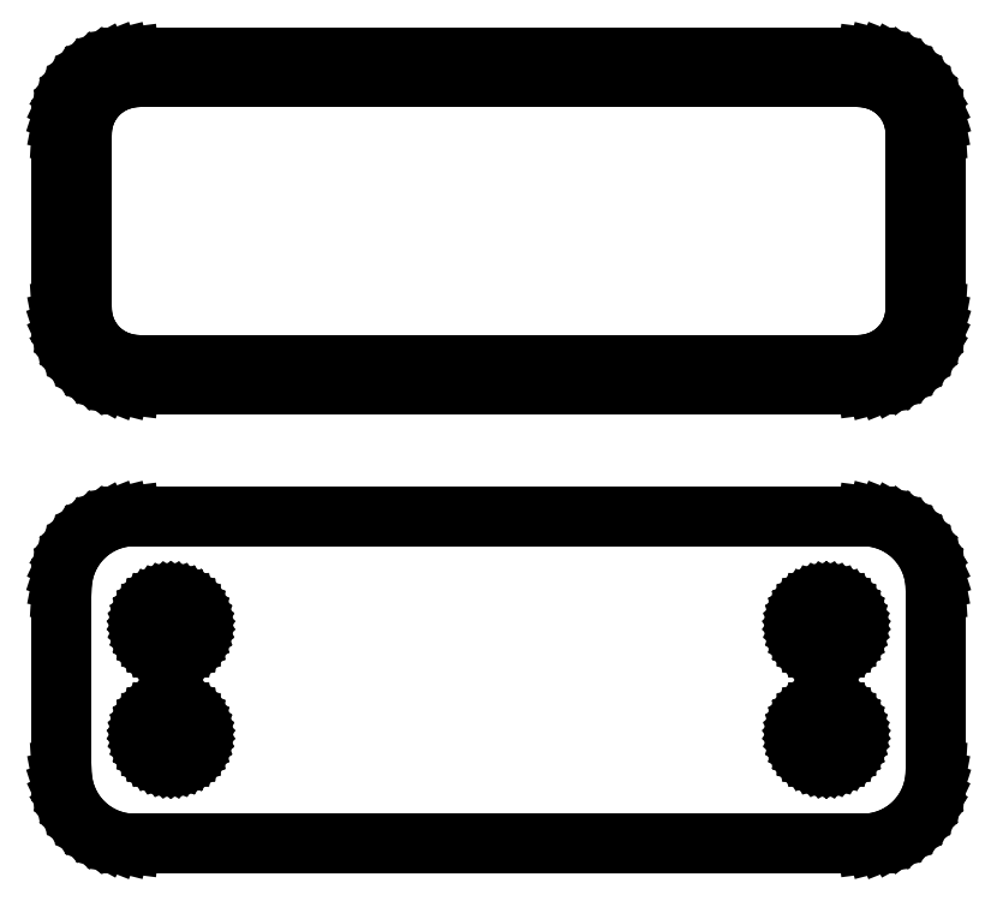
<metadata>
{"format":"dxf","ext":"dxf","renderer":"ezdxf+matplotlib","layout":"modelspace","background":"white","min_lineweight":24,"dpi":150}
</metadata>
<code>
0
SECTION
2
ENTITIES
0
LINE
8
0
10
25.94
20
51.84
11
26.55
21
51.99
0
LINE
8
0
10
26.55
20
51.99
11
27.13
21
52.23
0
LINE
8
0
10
27.13
20
52.23
11
27.68
21
52.53
0
LINE
8
0
10
27.68
20
52.53
11
28.19
21
52.9
0
LINE
8
0
10
28.19
20
52.9
11
28.64
21
53.33
0
LINE
8
0
10
28.64
20
53.33
11
29.05
21
53.81
0
LINE
8
0
10
29.05
20
53.81
11
29.38
21
54.34
0
LINE
8
0
10
29.38
20
54.34
11
29.65
21
54.91
0
LINE
8
0
10
29.65
20
54.91
11
29.84
21
55.51
0
LINE
8
0
10
29.84
20
55.51
11
29.96
21
56.12
0
LINE
8
0
10
29.96
20
56.12
11
30
21
56.75
0
LINE
8
0
10
30
20
56.75
11
30
21
69.25
0
LINE
8
0
10
30
20
69.25
11
29.96
21
69.88
0
LINE
8
0
10
29.96
20
69.88
11
29.84
21
70.49
0
LINE
8
0
10
29.84
20
70.49
11
29.65
21
71.09
0
LINE
8
0
10
29.65
20
71.09
11
29.38
21
71.66
0
LINE
8
0
10
29.38
20
71.66
11
29.05
21
72.19
0
LINE
8
0
10
29.05
20
72.19
11
28.64
21
72.67
0
LINE
8
0
10
28.64
20
72.67
11
28.19
21
73.1
0
LINE
8
0
10
28.19
20
73.1
11
27.68
21
73.47
0
LINE
8
0
10
27.68
20
73.47
11
27.13
21
73.77
0
LINE
8
0
10
27.13
20
73.77
11
26.55
21
74.01
0
LINE
8
0
10
26.55
20
74.01
11
25.94
21
74.16
0
LINE
8
0
10
25.94
20
74.16
11
25.31
21
74.24
0
LINE
8
0
10
25.31
20
74.24
11
-25.31
21
74.24
0
LINE
8
0
10
-25.31
20
74.24
11
-25.94
21
74.16
0
LINE
8
0
10
-25.94
20
74.16
11
-26.55
21
74.01
0
LINE
8
0
10
-26.55
20
74.01
11
-27.13
21
73.77
0
LINE
8
0
10
-27.13
20
73.77
11
-27.68
21
73.47
0
LINE
8
0
10
-27.68
20
73.47
11
-28.19
21
73.1
0
LINE
8
0
10
-28.19
20
73.1
11
-28.64
21
72.67
0
LINE
8
0
10
-28.64
20
72.67
11
-29.05
21
72.19
0
LINE
8
0
10
-29.05
20
72.19
11
-29.38
21
71.66
0
LINE
8
0
10
-29.38
20
71.66
11
-29.65
21
71.09
0
LINE
8
0
10
-29.65
20
71.09
11
-29.84
21
70.49
0
LINE
8
0
10
-29.84
20
70.49
11
-29.96
21
69.88
0
LINE
8
0
10
-29.96
20
69.88
11
-30
21
69.25
0
LINE
8
0
10
-30
20
69.25
11
-30
21
56.75
0
LINE
8
0
10
-30
20
56.75
11
-29.96
21
56.12
0
LINE
8
0
10
-29.96
20
56.12
11
-29.84
21
55.51
0
LINE
8
0
10
-29.84
20
55.51
11
-29.65
21
54.91
0
LINE
8
0
10
-29.65
20
54.91
11
-29.38
21
54.34
0
LINE
8
0
10
-29.38
20
54.34
11
-29.05
21
53.81
0
LINE
8
0
10
-29.05
20
53.81
11
-28.64
21
53.33
0
LINE
8
0
10
-28.64
20
53.33
11
-28.19
21
52.9
0
LINE
8
0
10
-28.19
20
52.9
11
-27.68
21
52.53
0
LINE
8
0
10
-27.68
20
52.53
11
-27.13
21
52.23
0
LINE
8
0
10
-27.13
20
52.23
11
-26.55
21
51.99
0
LINE
8
0
10
-26.55
20
51.99
11
-25.94
21
51.84
0
LINE
8
0
10
-25.94
20
51.84
11
-25.31
21
51.76
0
LINE
8
0
10
-25.31
20
51.76
11
25.31
21
51.76
0
LINE
8
0
10
25.31
20
51.76
11
25.94
21
51.84
0
LINE
8
0
10
-24.99
20
53.14
11
-25.48
21
53.2
0
LINE
8
0
10
-25.48
20
53.2
11
-25.95
21
53.32
0
LINE
8
0
10
-25.95
20
53.32
11
-26.4
21
53.5
0
LINE
8
0
10
-26.4
20
53.5
11
-26.82
21
53.73
0
LINE
8
0
10
-26.82
20
53.73
11
-27.22
21
54.02
0
LINE
8
0
10
-27.22
20
54.02
11
-27.57
21
54.35
0
LINE
8
0
10
-27.57
20
54.35
11
-27.88
21
54.73
0
LINE
8
0
10
-27.88
20
54.73
11
-28.14
21
55.14
0
LINE
8
0
10
-28.14
20
55.14
11
-28.35
21
55.58
0
LINE
8
0
10
-28.35
20
55.58
11
-28.5
21
56.04
0
LINE
8
0
10
-28.5
20
56.04
11
-28.59
21
56.52
0
LINE
8
0
10
-28.59
20
56.52
11
-28.62
21
57
0
LINE
8
0
10
-28.62
20
57
11
-28.62
21
69
0
LINE
8
0
10
-28.62
20
69
11
-28.59
21
69.48
0
LINE
8
0
10
-28.59
20
69.48
11
-28.5
21
69.96
0
LINE
8
0
10
-28.5
20
69.96
11
-28.35
21
70.42
0
LINE
8
0
10
-28.35
20
70.42
11
-28.14
21
70.86
0
LINE
8
0
10
-28.14
20
70.86
11
-27.88
21
71.27
0
LINE
8
0
10
-27.88
20
71.27
11
-27.57
21
71.65
0
LINE
8
0
10
-27.57
20
71.65
11
-27.22
21
71.98
0
LINE
8
0
10
-27.22
20
71.98
11
-26.82
21
72.27
0
LINE
8
0
10
-26.82
20
72.27
11
-26.4
21
72.5
0
LINE
8
0
10
-26.4
20
72.5
11
-25.95
21
72.68
0
LINE
8
0
10
-25.95
20
72.68
11
-25.48
21
72.8
0
LINE
8
0
10
-25.48
20
72.8
11
-24.99
21
72.86
0
LINE
8
0
10
-24.99
20
72.86
11
24.99
21
72.86
0
LINE
8
0
10
24.99
20
72.86
11
25.48
21
72.8
0
LINE
8
0
10
25.48
20
72.8
11
25.95
21
72.68
0
LINE
8
0
10
25.95
20
72.68
11
26.4
21
72.5
0
LINE
8
0
10
26.4
20
72.5
11
26.82
21
72.27
0
LINE
8
0
10
26.82
20
72.27
11
27.22
21
71.98
0
LINE
8
0
10
27.22
20
71.98
11
27.57
21
71.65
0
LINE
8
0
10
27.57
20
71.65
11
27.88
21
71.27
0
LINE
8
0
10
27.88
20
71.27
11
28.14
21
70.86
0
LINE
8
0
10
28.14
20
70.86
11
28.35
21
70.42
0
LINE
8
0
10
28.35
20
70.42
11
28.5
21
69.96
0
LINE
8
0
10
28.5
20
69.96
11
28.59
21
69.48
0
LINE
8
0
10
28.59
20
69.48
11
28.62
21
69
0
LINE
8
0
10
28.62
20
69
11
28.62
21
57
0
LINE
8
0
10
28.62
20
57
11
28.59
21
56.52
0
LINE
8
0
10
28.59
20
56.52
11
28.5
21
56.04
0
LINE
8
0
10
28.5
20
56.04
11
28.35
21
55.58
0
LINE
8
0
10
28.35
20
55.58
11
28.14
21
55.14
0
LINE
8
0
10
28.14
20
55.14
11
27.88
21
54.73
0
LINE
8
0
10
27.88
20
54.73
11
27.57
21
54.35
0
LINE
8
0
10
27.57
20
54.35
11
27.22
21
54.02
0
LINE
8
0
10
27.22
20
54.02
11
26.82
21
53.73
0
LINE
8
0
10
26.82
20
53.73
11
26.4
21
53.5
0
LINE
8
0
10
26.4
20
53.5
11
25.95
21
53.32
0
LINE
8
0
10
25.95
20
53.32
11
25.48
21
53.2
0
LINE
8
0
10
25.48
20
53.2
11
24.99
21
53.14
0
LINE
8
0
10
24.99
20
53.14
11
-24.99
21
53.14
0
LINE
8
0
10
25.94
20
20.34
11
26.55
21
20.49
0
LINE
8
0
10
26.55
20
20.49
11
27.13
21
20.73
0
LINE
8
0
10
27.13
20
20.73
11
27.68
21
21.03
0
LINE
8
0
10
27.68
20
21.03
11
28.19
21
21.4
0
LINE
8
0
10
28.19
20
21.4
11
28.64
21
21.83
0
LINE
8
0
10
28.64
20
21.83
11
29.05
21
22.31
0
LINE
8
0
10
29.05
20
22.31
11
29.38
21
22.84
0
LINE
8
0
10
29.38
20
22.84
11
29.65
21
23.41
0
LINE
8
0
10
29.65
20
23.41
11
29.84
21
24.01
0
LINE
8
0
10
29.84
20
24.01
11
29.96
21
24.62
0
LINE
8
0
10
29.96
20
24.62
11
30
21
25.25
0
LINE
8
0
10
30
20
25.25
11
30
21
37.75
0
LINE
8
0
10
30
20
37.75
11
29.96
21
38.38
0
LINE
8
0
10
29.96
20
38.38
11
29.84
21
38.99
0
LINE
8
0
10
29.84
20
38.99
11
29.65
21
39.59
0
LINE
8
0
10
29.65
20
39.59
11
29.38
21
40.16
0
LINE
8
0
10
29.38
20
40.16
11
29.05
21
40.69
0
LINE
8
0
10
29.05
20
40.69
11
28.64
21
41.17
0
LINE
8
0
10
28.64
20
41.17
11
28.19
21
41.6
0
LINE
8
0
10
28.19
20
41.6
11
27.68
21
41.97
0
LINE
8
0
10
27.68
20
41.97
11
27.13
21
42.27
0
LINE
8
0
10
27.13
20
42.27
11
26.55
21
42.51
0
LINE
8
0
10
26.55
20
42.51
11
25.94
21
42.66
0
LINE
8
0
10
25.94
20
42.66
11
25.31
21
42.74
0
LINE
8
0
10
25.31
20
42.74
11
-25.31
21
42.74
0
LINE
8
0
10
-25.31
20
42.74
11
-25.94
21
42.66
0
LINE
8
0
10
-25.94
20
42.66
11
-26.55
21
42.51
0
LINE
8
0
10
-26.55
20
42.51
11
-27.13
21
42.27
0
LINE
8
0
10
-27.13
20
42.27
11
-27.68
21
41.97
0
LINE
8
0
10
-27.68
20
41.97
11
-28.19
21
41.6
0
LINE
8
0
10
-28.19
20
41.6
11
-28.64
21
41.17
0
LINE
8
0
10
-28.64
20
41.17
11
-29.05
21
40.69
0
LINE
8
0
10
-29.05
20
40.69
11
-29.38
21
40.16
0
LINE
8
0
10
-29.38
20
40.16
11
-29.65
21
39.59
0
LINE
8
0
10
-29.65
20
39.59
11
-29.84
21
38.99
0
LINE
8
0
10
-29.84
20
38.99
11
-29.96
21
38.38
0
LINE
8
0
10
-29.96
20
38.38
11
-30
21
37.75
0
LINE
8
0
10
-30
20
37.75
11
-30
21
25.25
0
LINE
8
0
10
-30
20
25.25
11
-29.96
21
24.62
0
LINE
8
0
10
-29.96
20
24.62
11
-29.84
21
24.01
0
LINE
8
0
10
-29.84
20
24.01
11
-29.65
21
23.41
0
LINE
8
0
10
-29.65
20
23.41
11
-29.38
21
22.84
0
LINE
8
0
10
-29.38
20
22.84
11
-29.05
21
22.31
0
LINE
8
0
10
-29.05
20
22.31
11
-28.64
21
21.83
0
LINE
8
0
10
-28.64
20
21.83
11
-28.19
21
21.4
0
LINE
8
0
10
-28.19
20
21.4
11
-27.68
21
21.03
0
LINE
8
0
10
-27.68
20
21.03
11
-27.13
21
20.73
0
LINE
8
0
10
-27.13
20
20.73
11
-26.55
21
20.49
0
LINE
8
0
10
-26.55
20
20.49
11
-25.94
21
20.34
0
LINE
8
0
10
-25.94
20
20.34
11
-25.31
21
20.26
0
LINE
8
0
10
-25.31
20
20.26
11
25.31
21
20.26
0
LINE
8
0
10
25.31
20
20.26
11
25.94
21
20.34
0
LINE
8
0
10
22.39
20
33.45
11
22.16
21
33.48
0
LINE
8
0
10
22.16
20
33.48
11
21.94
21
33.54
0
LINE
8
0
10
21.94
20
33.54
11
21.73
21
33.62
0
LINE
8
0
10
21.73
20
33.62
11
21.54
21
33.73
0
LINE
8
0
10
21.54
20
33.73
11
21.35
21
33.86
0
LINE
8
0
10
21.35
20
33.86
11
21.19
21
34.02
0
LINE
8
0
10
21.19
20
34.02
11
21.04
21
34.19
0
LINE
8
0
10
21.04
20
34.19
11
20.92
21
34.38
0
LINE
8
0
10
20.92
20
34.38
11
20.83
21
34.59
0
LINE
8
0
10
20.83
20
34.59
11
20.76
21
34.8
0
LINE
8
0
10
20.76
20
34.8
11
20.71
21
35.02
0
LINE
8
0
10
20.71
20
35.02
11
20.7
21
35.25
0
LINE
8
0
10
20.7
20
35.25
11
20.71
21
35.48
0
LINE
8
0
10
20.71
20
35.48
11
20.76
21
35.7
0
LINE
8
0
10
20.76
20
35.7
11
20.83
21
35.91
0
LINE
8
0
10
20.83
20
35.91
11
20.92
21
36.12
0
LINE
8
0
10
20.92
20
36.12
11
21.04
21
36.31
0
LINE
8
0
10
21.04
20
36.31
11
21.19
21
36.48
0
LINE
8
0
10
21.19
20
36.48
11
21.35
21
36.64
0
LINE
8
0
10
21.35
20
36.64
11
21.54
21
36.77
0
LINE
8
0
10
21.54
20
36.77
11
21.73
21
36.88
0
LINE
8
0
10
21.73
20
36.88
11
21.94
21
36.96
0
LINE
8
0
10
21.94
20
36.96
11
22.16
21
37.02
0
LINE
8
0
10
22.16
20
37.02
11
22.39
21
37.05
0
LINE
8
0
10
22.39
20
37.05
11
22.61
21
37.05
0
LINE
8
0
10
22.61
20
37.05
11
22.84
21
37.02
0
LINE
8
0
10
22.84
20
37.02
11
23.06
21
36.96
0
LINE
8
0
10
23.06
20
36.96
11
23.27
21
36.88
0
LINE
8
0
10
23.27
20
36.88
11
23.46
21
36.77
0
LINE
8
0
10
23.46
20
36.77
11
23.65
21
36.64
0
LINE
8
0
10
23.65
20
36.64
11
23.81
21
36.48
0
LINE
8
0
10
23.81
20
36.48
11
23.96
21
36.31
0
LINE
8
0
10
23.96
20
36.31
11
24.08
21
36.12
0
LINE
8
0
10
24.08
20
36.12
11
24.17
21
35.91
0
LINE
8
0
10
24.17
20
35.91
11
24.24
21
35.7
0
LINE
8
0
10
24.24
20
35.7
11
24.29
21
35.48
0
LINE
8
0
10
24.29
20
35.48
11
24.3
21
35.25
0
LINE
8
0
10
24.3
20
35.25
11
24.29
21
35.02
0
LINE
8
0
10
24.29
20
35.02
11
24.24
21
34.8
0
LINE
8
0
10
24.24
20
34.8
11
24.17
21
34.59
0
LINE
8
0
10
24.17
20
34.59
11
24.08
21
34.38
0
LINE
8
0
10
24.08
20
34.38
11
23.96
21
34.19
0
LINE
8
0
10
23.96
20
34.19
11
23.81
21
34.02
0
LINE
8
0
10
23.81
20
34.02
11
23.65
21
33.86
0
LINE
8
0
10
23.65
20
33.86
11
23.46
21
33.73
0
LINE
8
0
10
23.46
20
33.73
11
23.27
21
33.62
0
LINE
8
0
10
23.27
20
33.62
11
23.06
21
33.54
0
LINE
8
0
10
23.06
20
33.54
11
22.84
21
33.48
0
LINE
8
0
10
22.84
20
33.48
11
22.61
21
33.45
0
LINE
8
0
10
22.61
20
33.45
11
22.39
21
33.45
0
LINE
8
0
10
-22.61
20
33.45
11
-22.84
21
33.48
0
LINE
8
0
10
-22.84
20
33.48
11
-23.06
21
33.54
0
LINE
8
0
10
-23.06
20
33.54
11
-23.27
21
33.62
0
LINE
8
0
10
-23.27
20
33.62
11
-23.46
21
33.73
0
LINE
8
0
10
-23.46
20
33.73
11
-23.65
21
33.86
0
LINE
8
0
10
-23.65
20
33.86
11
-23.81
21
34.02
0
LINE
8
0
10
-23.81
20
34.02
11
-23.96
21
34.19
0
LINE
8
0
10
-23.96
20
34.19
11
-24.08
21
34.38
0
LINE
8
0
10
-24.08
20
34.38
11
-24.17
21
34.59
0
LINE
8
0
10
-24.17
20
34.59
11
-24.24
21
34.8
0
LINE
8
0
10
-24.24
20
34.8
11
-24.29
21
35.02
0
LINE
8
0
10
-24.29
20
35.02
11
-24.3
21
35.25
0
LINE
8
0
10
-24.3
20
35.25
11
-24.29
21
35.48
0
LINE
8
0
10
-24.29
20
35.48
11
-24.24
21
35.7
0
LINE
8
0
10
-24.24
20
35.7
11
-24.17
21
35.91
0
LINE
8
0
10
-24.17
20
35.91
11
-24.08
21
36.12
0
LINE
8
0
10
-24.08
20
36.12
11
-23.96
21
36.31
0
LINE
8
0
10
-23.96
20
36.31
11
-23.81
21
36.48
0
LINE
8
0
10
-23.81
20
36.48
11
-23.65
21
36.64
0
LINE
8
0
10
-23.65
20
36.64
11
-23.46
21
36.77
0
LINE
8
0
10
-23.46
20
36.77
11
-23.27
21
36.88
0
LINE
8
0
10
-23.27
20
36.88
11
-23.06
21
36.96
0
LINE
8
0
10
-23.06
20
36.96
11
-22.84
21
37.02
0
LINE
8
0
10
-22.84
20
37.02
11
-22.61
21
37.05
0
LINE
8
0
10
-22.61
20
37.05
11
-22.39
21
37.05
0
LINE
8
0
10
-22.39
20
37.05
11
-22.16
21
37.02
0
LINE
8
0
10
-22.16
20
37.02
11
-21.94
21
36.96
0
LINE
8
0
10
-21.94
20
36.96
11
-21.73
21
36.88
0
LINE
8
0
10
-21.73
20
36.88
11
-21.54
21
36.77
0
LINE
8
0
10
-21.54
20
36.77
11
-21.35
21
36.64
0
LINE
8
0
10
-21.35
20
36.64
11
-21.19
21
36.48
0
LINE
8
0
10
-21.19
20
36.48
11
-21.04
21
36.31
0
LINE
8
0
10
-21.04
20
36.31
11
-20.92
21
36.12
0
LINE
8
0
10
-20.92
20
36.12
11
-20.83
21
35.91
0
LINE
8
0
10
-20.83
20
35.91
11
-20.76
21
35.7
0
LINE
8
0
10
-20.76
20
35.7
11
-20.71
21
35.48
0
LINE
8
0
10
-20.71
20
35.48
11
-20.7
21
35.25
0
LINE
8
0
10
-20.7
20
35.25
11
-20.71
21
35.02
0
LINE
8
0
10
-20.71
20
35.02
11
-20.76
21
34.8
0
LINE
8
0
10
-20.76
20
34.8
11
-20.83
21
34.59
0
LINE
8
0
10
-20.83
20
34.59
11
-20.92
21
34.38
0
LINE
8
0
10
-20.92
20
34.38
11
-21.04
21
34.19
0
LINE
8
0
10
-21.04
20
34.19
11
-21.19
21
34.02
0
LINE
8
0
10
-21.19
20
34.02
11
-21.35
21
33.86
0
LINE
8
0
10
-21.35
20
33.86
11
-21.54
21
33.73
0
LINE
8
0
10
-21.54
20
33.73
11
-21.73
21
33.62
0
LINE
8
0
10
-21.73
20
33.62
11
-21.94
21
33.54
0
LINE
8
0
10
-21.94
20
33.54
11
-22.16
21
33.48
0
LINE
8
0
10
-22.16
20
33.48
11
-22.39
21
33.45
0
LINE
8
0
10
-22.39
20
33.45
11
-22.61
21
33.45
0
LINE
8
0
10
22.39
20
25.95
11
22.16
21
25.98
0
LINE
8
0
10
22.16
20
25.98
11
21.94
21
26.04
0
LINE
8
0
10
21.94
20
26.04
11
21.73
21
26.12
0
LINE
8
0
10
21.73
20
26.12
11
21.54
21
26.23
0
LINE
8
0
10
21.54
20
26.23
11
21.35
21
26.36
0
LINE
8
0
10
21.35
20
26.36
11
21.19
21
26.52
0
LINE
8
0
10
21.19
20
26.52
11
21.04
21
26.69
0
LINE
8
0
10
21.04
20
26.69
11
20.92
21
26.88
0
LINE
8
0
10
20.92
20
26.88
11
20.83
21
27.09
0
LINE
8
0
10
20.83
20
27.09
11
20.76
21
27.3
0
LINE
8
0
10
20.76
20
27.3
11
20.71
21
27.52
0
LINE
8
0
10
20.71
20
27.52
11
20.7
21
27.75
0
LINE
8
0
10
20.7
20
27.75
11
20.71
21
27.98
0
LINE
8
0
10
20.71
20
27.98
11
20.76
21
28.2
0
LINE
8
0
10
20.76
20
28.2
11
20.83
21
28.41
0
LINE
8
0
10
20.83
20
28.41
11
20.92
21
28.62
0
LINE
8
0
10
20.92
20
28.62
11
21.04
21
28.81
0
LINE
8
0
10
21.04
20
28.81
11
21.19
21
28.98
0
LINE
8
0
10
21.19
20
28.98
11
21.35
21
29.14
0
LINE
8
0
10
21.35
20
29.14
11
21.54
21
29.27
0
LINE
8
0
10
21.54
20
29.27
11
21.73
21
29.38
0
LINE
8
0
10
21.73
20
29.38
11
21.94
21
29.46
0
LINE
8
0
10
21.94
20
29.46
11
22.16
21
29.52
0
LINE
8
0
10
22.16
20
29.52
11
22.39
21
29.55
0
LINE
8
0
10
22.39
20
29.55
11
22.61
21
29.55
0
LINE
8
0
10
22.61
20
29.55
11
22.84
21
29.52
0
LINE
8
0
10
22.84
20
29.52
11
23.06
21
29.46
0
LINE
8
0
10
23.06
20
29.46
11
23.27
21
29.38
0
LINE
8
0
10
23.27
20
29.38
11
23.46
21
29.27
0
LINE
8
0
10
23.46
20
29.27
11
23.65
21
29.14
0
LINE
8
0
10
23.65
20
29.14
11
23.81
21
28.98
0
LINE
8
0
10
23.81
20
28.98
11
23.96
21
28.81
0
LINE
8
0
10
23.96
20
28.81
11
24.08
21
28.62
0
LINE
8
0
10
24.08
20
28.62
11
24.17
21
28.41
0
LINE
8
0
10
24.17
20
28.41
11
24.24
21
28.2
0
LINE
8
0
10
24.24
20
28.2
11
24.29
21
27.98
0
LINE
8
0
10
24.29
20
27.98
11
24.3
21
27.75
0
LINE
8
0
10
24.3
20
27.75
11
24.29
21
27.52
0
LINE
8
0
10
24.29
20
27.52
11
24.24
21
27.3
0
LINE
8
0
10
24.24
20
27.3
11
24.17
21
27.09
0
LINE
8
0
10
24.17
20
27.09
11
24.08
21
26.88
0
LINE
8
0
10
24.08
20
26.88
11
23.96
21
26.69
0
LINE
8
0
10
23.96
20
26.69
11
23.81
21
26.52
0
LINE
8
0
10
23.81
20
26.52
11
23.65
21
26.36
0
LINE
8
0
10
23.65
20
26.36
11
23.46
21
26.23
0
LINE
8
0
10
23.46
20
26.23
11
23.27
21
26.12
0
LINE
8
0
10
23.27
20
26.12
11
23.06
21
26.04
0
LINE
8
0
10
23.06
20
26.04
11
22.84
21
25.98
0
LINE
8
0
10
22.84
20
25.98
11
22.61
21
25.95
0
LINE
8
0
10
22.61
20
25.95
11
22.39
21
25.95
0
LINE
8
0
10
-22.61
20
25.95
11
-22.84
21
25.98
0
LINE
8
0
10
-22.84
20
25.98
11
-23.06
21
26.04
0
LINE
8
0
10
-23.06
20
26.04
11
-23.27
21
26.12
0
LINE
8
0
10
-23.27
20
26.12
11
-23.46
21
26.23
0
LINE
8
0
10
-23.46
20
26.23
11
-23.65
21
26.36
0
LINE
8
0
10
-23.65
20
26.36
11
-23.81
21
26.52
0
LINE
8
0
10
-23.81
20
26.52
11
-23.96
21
26.69
0
LINE
8
0
10
-23.96
20
26.69
11
-24.08
21
26.88
0
LINE
8
0
10
-24.08
20
26.88
11
-24.17
21
27.09
0
LINE
8
0
10
-24.17
20
27.09
11
-24.24
21
27.3
0
LINE
8
0
10
-24.24
20
27.3
11
-24.29
21
27.52
0
LINE
8
0
10
-24.29
20
27.52
11
-24.3
21
27.75
0
LINE
8
0
10
-24.3
20
27.75
11
-24.29
21
27.98
0
LINE
8
0
10
-24.29
20
27.98
11
-24.24
21
28.2
0
LINE
8
0
10
-24.24
20
28.2
11
-24.17
21
28.41
0
LINE
8
0
10
-24.17
20
28.41
11
-24.08
21
28.62
0
LINE
8
0
10
-24.08
20
28.62
11
-23.96
21
28.81
0
LINE
8
0
10
-23.96
20
28.81
11
-23.81
21
28.98
0
LINE
8
0
10
-23.81
20
28.98
11
-23.65
21
29.14
0
LINE
8
0
10
-23.65
20
29.14
11
-23.46
21
29.27
0
LINE
8
0
10
-23.46
20
29.27
11
-23.27
21
29.38
0
LINE
8
0
10
-23.27
20
29.38
11
-23.06
21
29.46
0
LINE
8
0
10
-23.06
20
29.46
11
-22.84
21
29.52
0
LINE
8
0
10
-22.84
20
29.52
11
-22.61
21
29.55
0
LINE
8
0
10
-22.61
20
29.55
11
-22.39
21
29.55
0
LINE
8
0
10
-22.39
20
29.55
11
-22.16
21
29.52
0
LINE
8
0
10
-22.16
20
29.52
11
-21.94
21
29.46
0
LINE
8
0
10
-21.94
20
29.46
11
-21.73
21
29.38
0
LINE
8
0
10
-21.73
20
29.38
11
-21.54
21
29.27
0
LINE
8
0
10
-21.54
20
29.27
11
-21.35
21
29.14
0
LINE
8
0
10
-21.35
20
29.14
11
-21.19
21
28.98
0
LINE
8
0
10
-21.19
20
28.98
11
-21.04
21
28.81
0
LINE
8
0
10
-21.04
20
28.81
11
-20.92
21
28.62
0
LINE
8
0
10
-20.92
20
28.62
11
-20.83
21
28.41
0
LINE
8
0
10
-20.83
20
28.41
11
-20.76
21
28.2
0
LINE
8
0
10
-20.76
20
28.2
11
-20.71
21
27.98
0
LINE
8
0
10
-20.71
20
27.98
11
-20.7
21
27.75
0
LINE
8
0
10
-20.7
20
27.75
11
-20.71
21
27.52
0
LINE
8
0
10
-20.71
20
27.52
11
-20.76
21
27.3
0
LINE
8
0
10
-20.76
20
27.3
11
-20.83
21
27.09
0
LINE
8
0
10
-20.83
20
27.09
11
-20.92
21
26.88
0
LINE
8
0
10
-20.92
20
26.88
11
-21.04
21
26.69
0
LINE
8
0
10
-21.04
20
26.69
11
-21.19
21
26.52
0
LINE
8
0
10
-21.19
20
26.52
11
-21.35
21
26.36
0
LINE
8
0
10
-21.35
20
26.36
11
-21.54
21
26.23
0
LINE
8
0
10
-21.54
20
26.23
11
-21.73
21
26.12
0
LINE
8
0
10
-21.73
20
26.12
11
-21.94
21
26.04
0
LINE
8
0
10
-21.94
20
26.04
11
-22.16
21
25.98
0
LINE
8
0
10
-22.16
20
25.98
11
-22.39
21
25.95
0
LINE
8
0
10
-22.39
20
25.95
11
-22.61
21
25.95
0
ENDSEC
0
EOF

</code>
